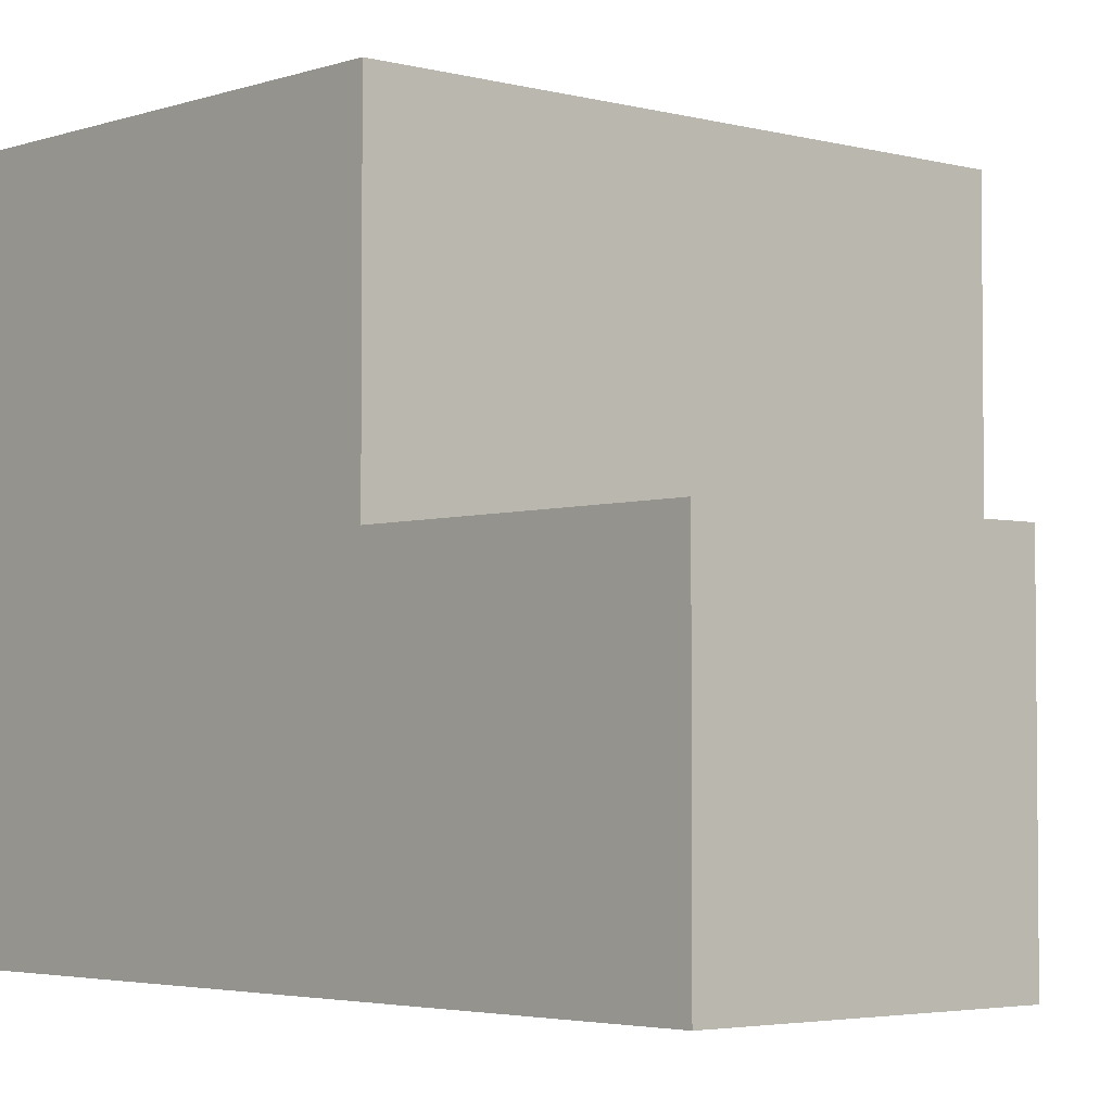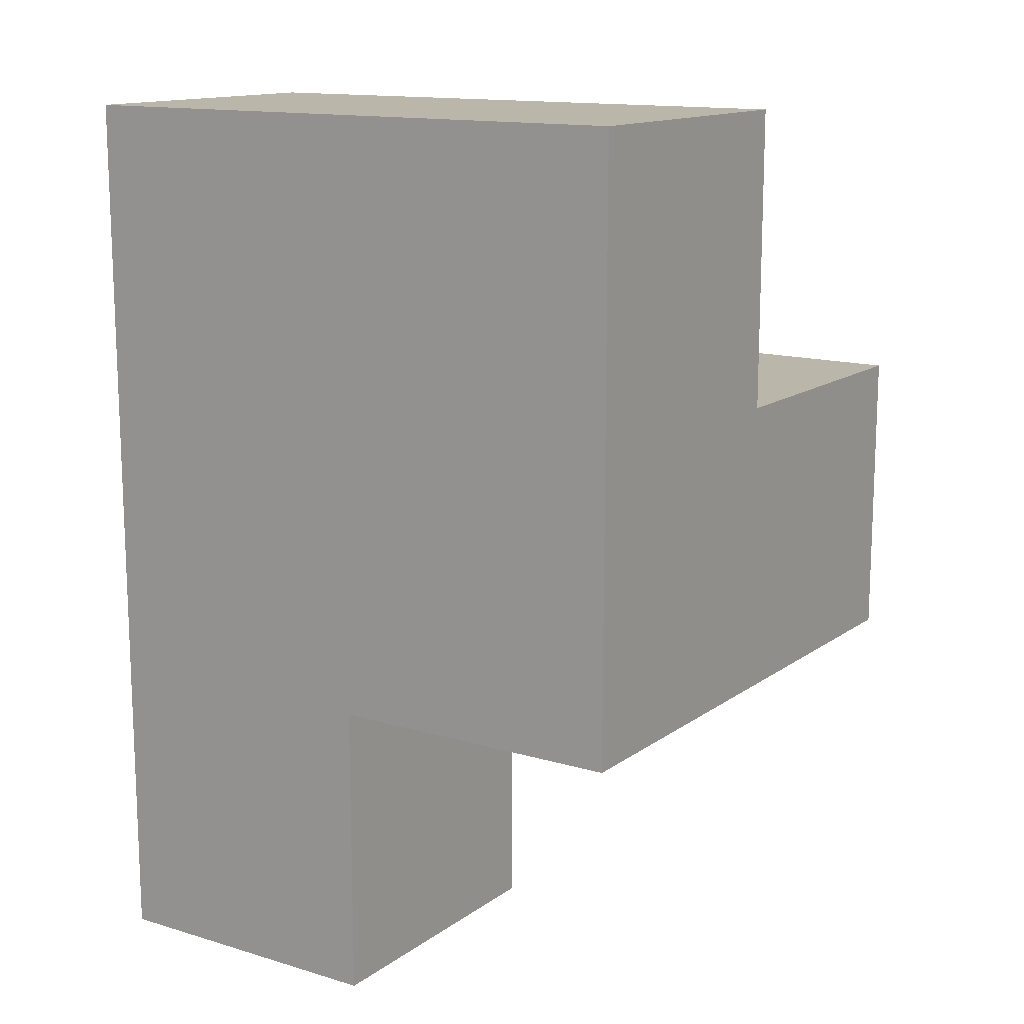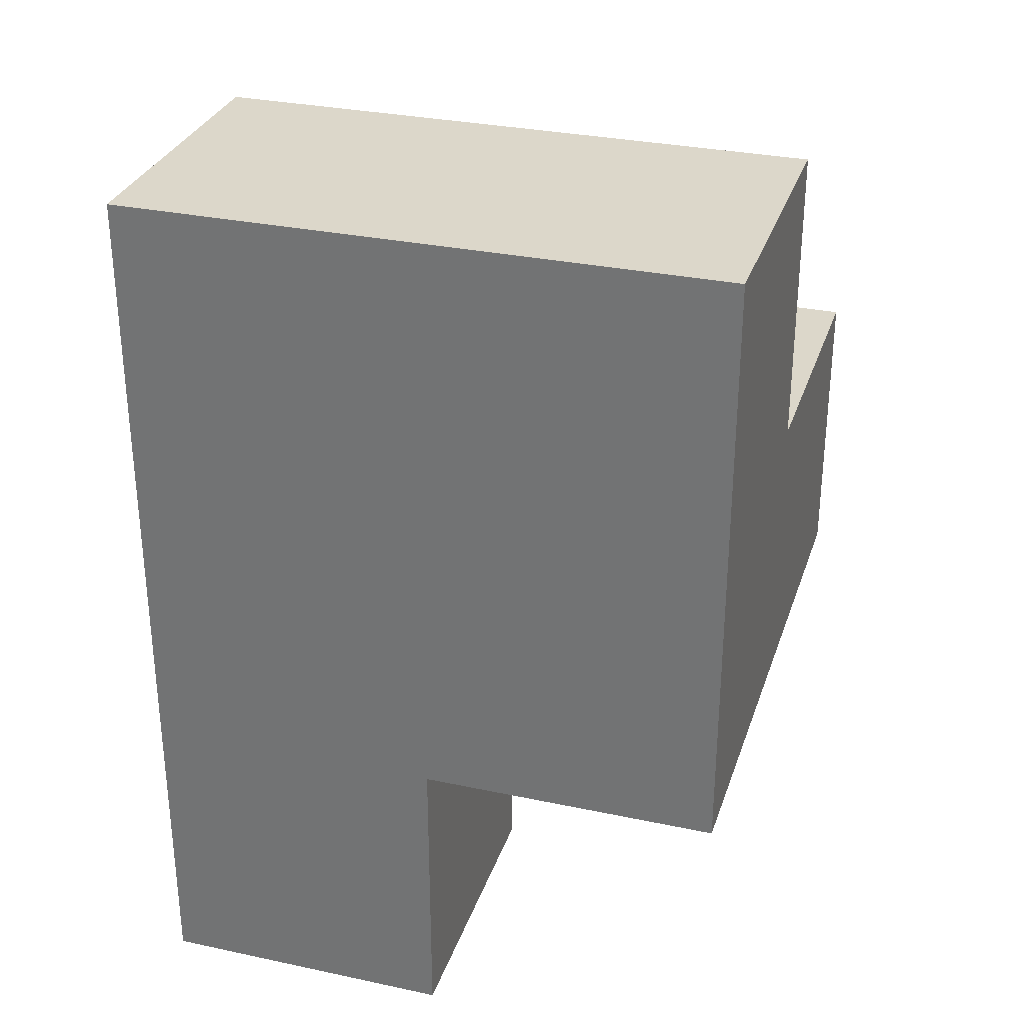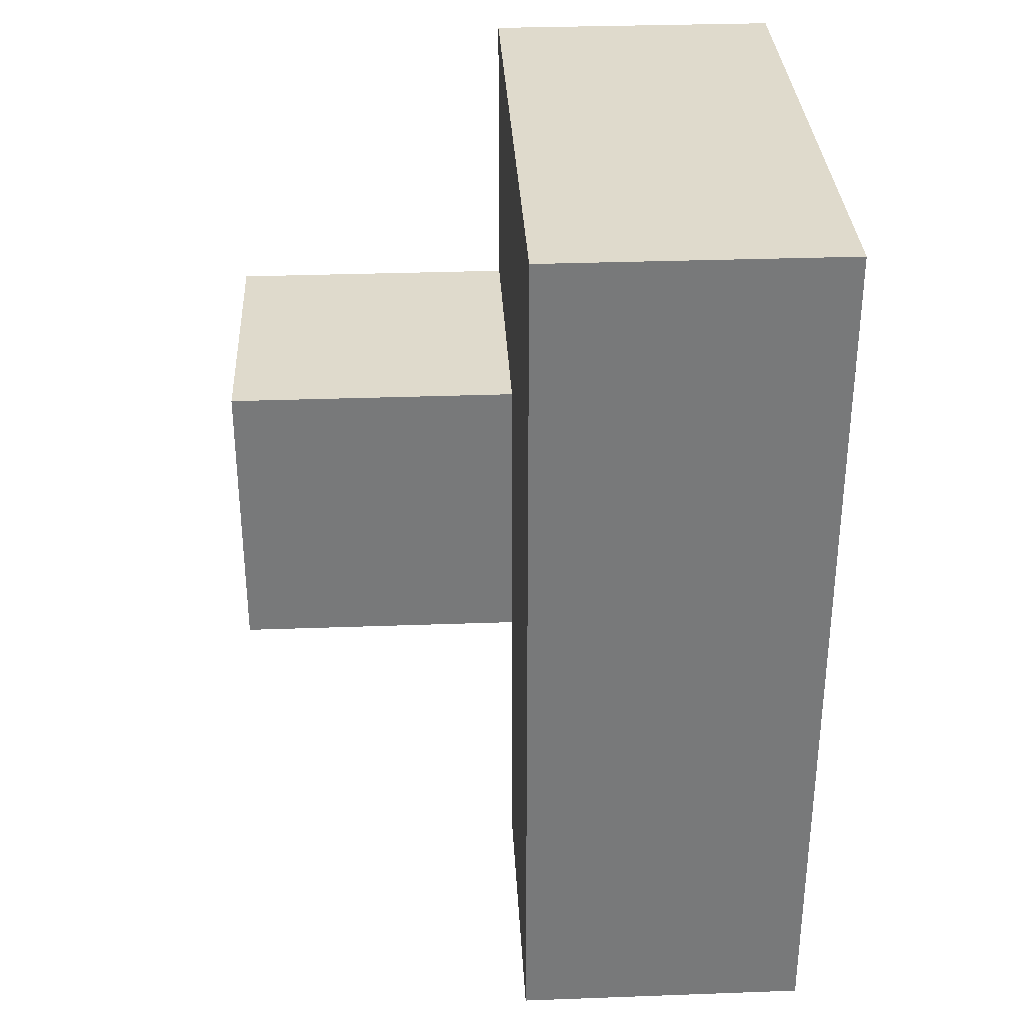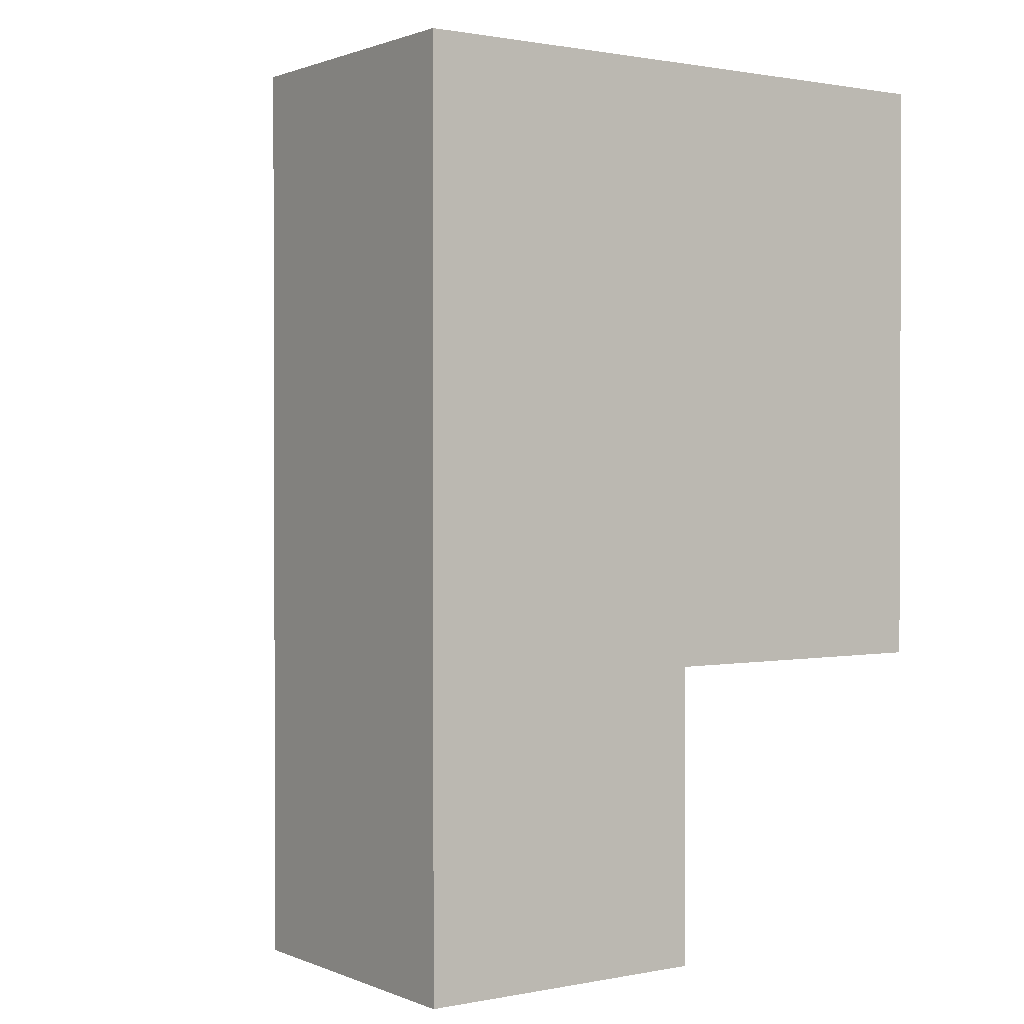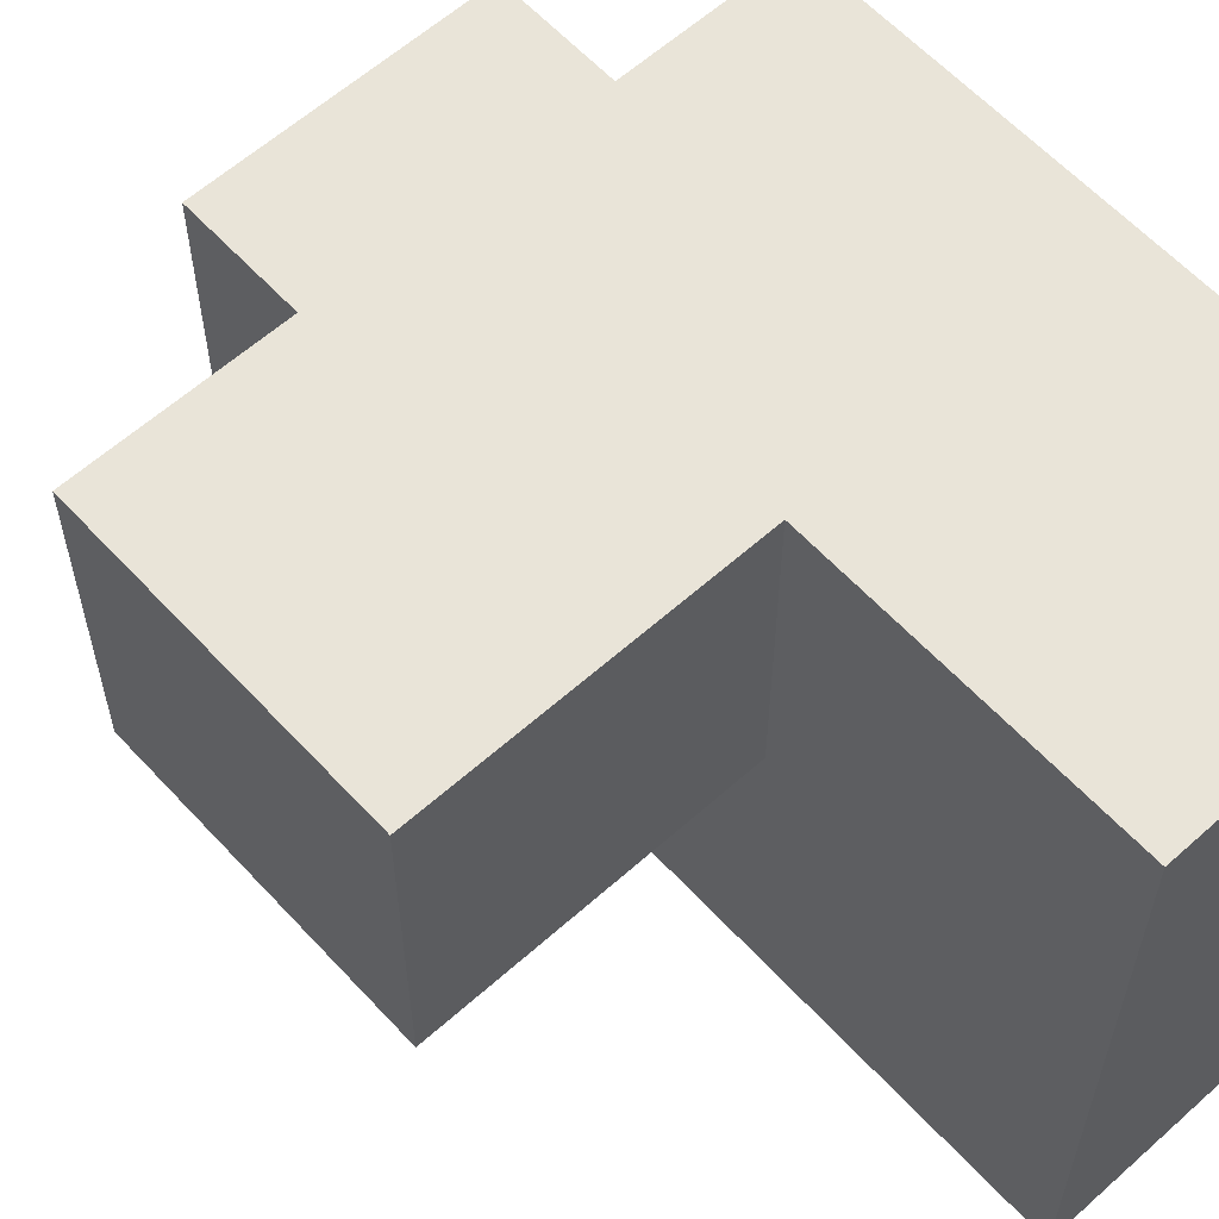
<metadata>
{"format":"obj","ext":"obj","renderer":"f3d","projection":"perspective","resolution":1024,"background":"white","views":[{"elev":-3.6,"azim":138.2,"up":"+Y"},{"elev":13.9,"azim":123.5,"up":"+Z"},{"elev":30.8,"azim":107.0,"up":"+Z"},{"elev":32.5,"azim":-2.9,"up":"+Z"},{"elev":1.1,"azim":54.8,"up":"+Z"},{"elev":60.4,"azim":-42.4,"up":"+Y"}]}
</metadata>
<code>
v 1.993 2.01 2.006
v 0.01269 3 2.996
v 1.003 2.01 2.006
v 1.003 3 2.996
v 1.003 3.99 2.006
v 1.993 3.99 2.006
v 1.993 3 2.996
v 1.993 2.01 3.986
v 1.993 2.01 1.016
v 0.01269 3 2.006
v 1.003 2.01 3.986
v 1.003 2.01 1.016
v 1.003 3.99 3.986
v 1.003 3 2.006
v 1.993 3 2.006
v 1.993 3.99 3.986
v 0.01269 3.99 2.996
v 1.993 2.01 2.996
v 1.003 3 1.016
v 1.003 2.01 2.996
v 1.003 3 3.986
v 1.003 3.99 2.996
v 1.993 3 3.986
v 1.993 3.99 2.996
v 1.993 3 1.016
v 0.01269 3.99 2.006
f 15 14 6
f 5 6 14
f 6 5 24
f 22 24 5
f 15 6 7
f 24 7 6
f 21 23 13
f 16 13 23
f 24 22 16
f 13 16 22
f 22 4 13
f 21 13 4
f 7 24 23
f 16 23 24
f 3 1 20
f 18 20 1
f 14 3 4
f 20 4 3
f 1 15 18
f 7 18 15
f 14 10 5
f 26 5 10
f 2 4 17
f 22 17 4
f 10 14 2
f 4 2 14
f 5 26 22
f 17 22 26
f 26 10 17
f 2 17 10
f 9 12 25
f 19 25 12
f 12 9 3
f 1 3 9
f 25 19 15
f 14 15 19
f 19 12 14
f 3 14 12
f 9 25 1
f 15 1 25
f 11 8 21
f 23 21 8
f 20 18 11
f 8 11 18
f 4 20 21
f 11 21 20
f 18 7 8
f 23 8 7

</code>
